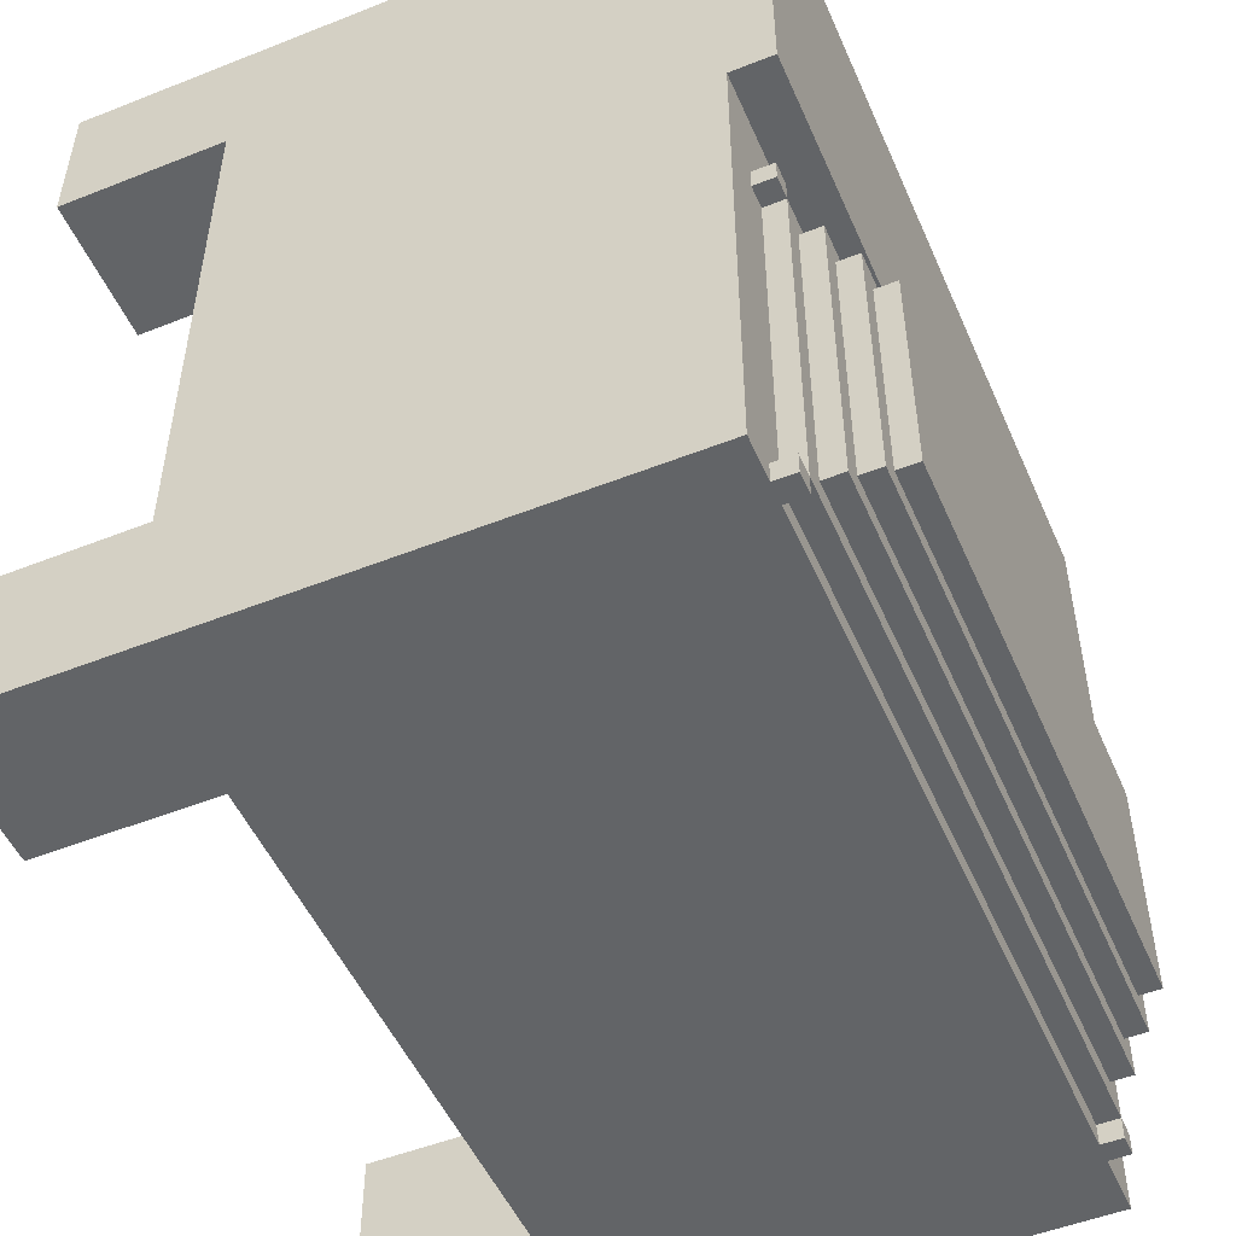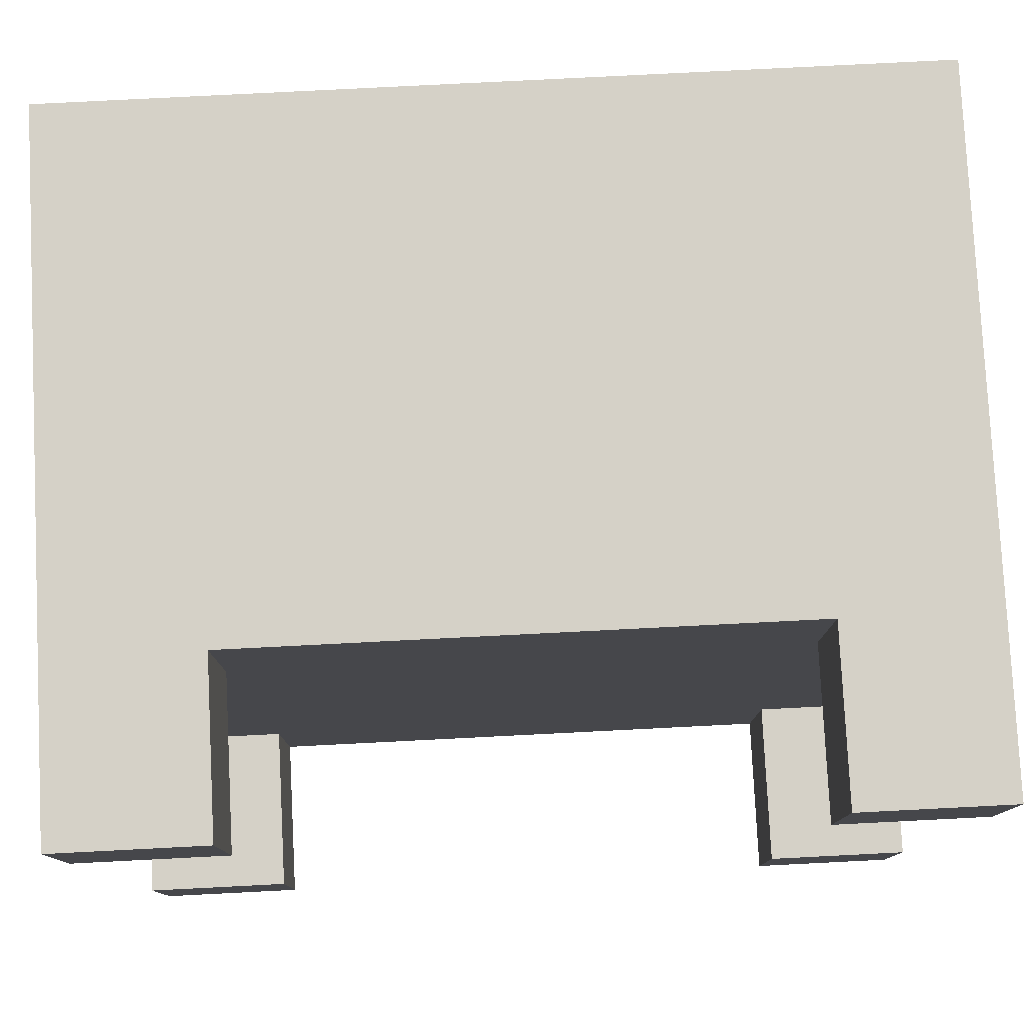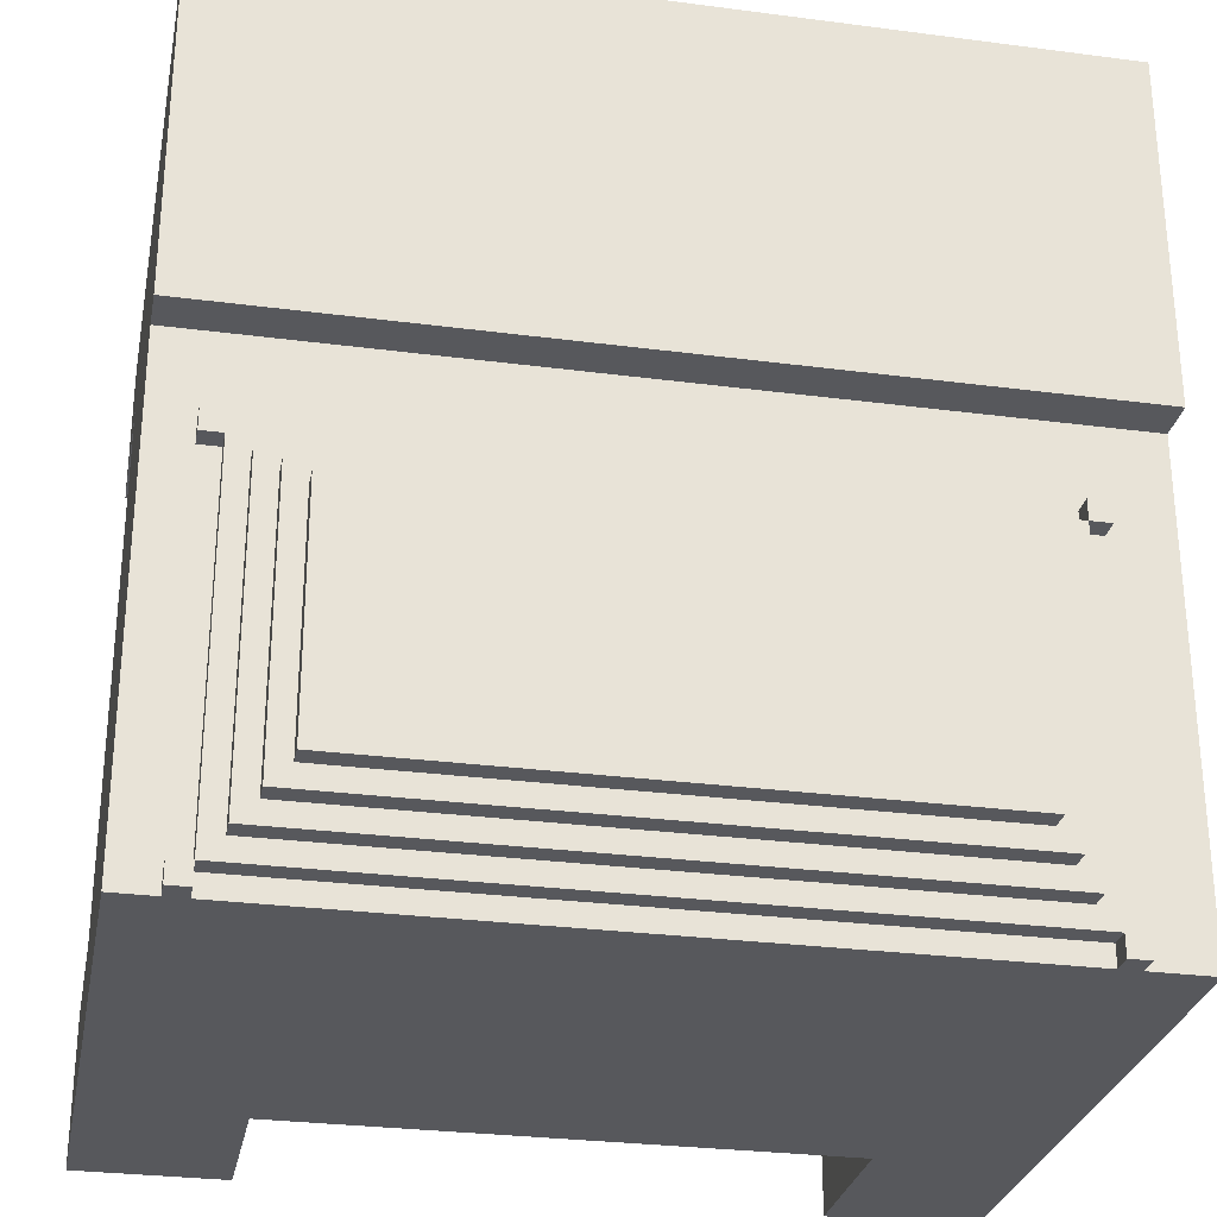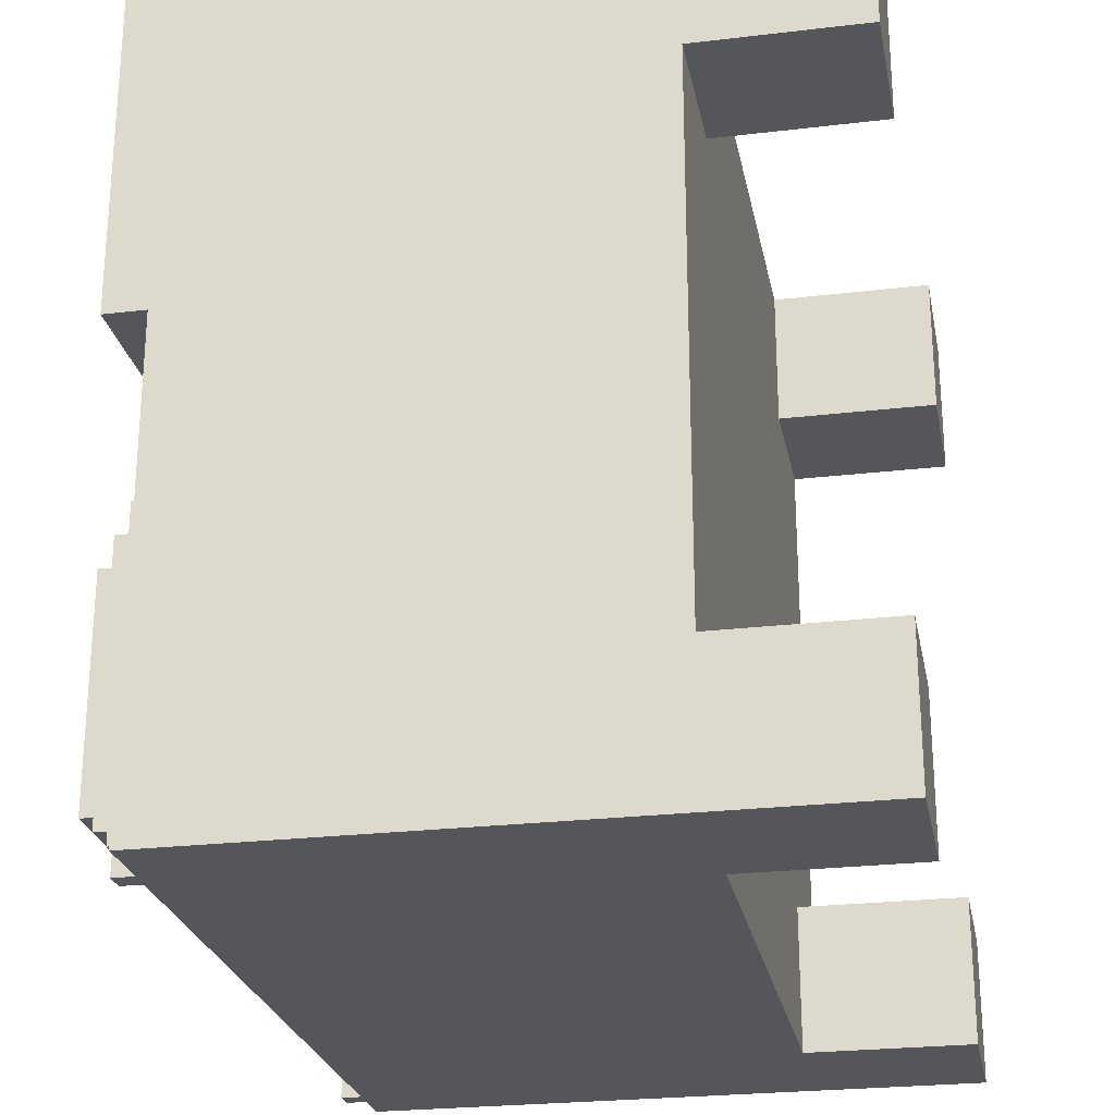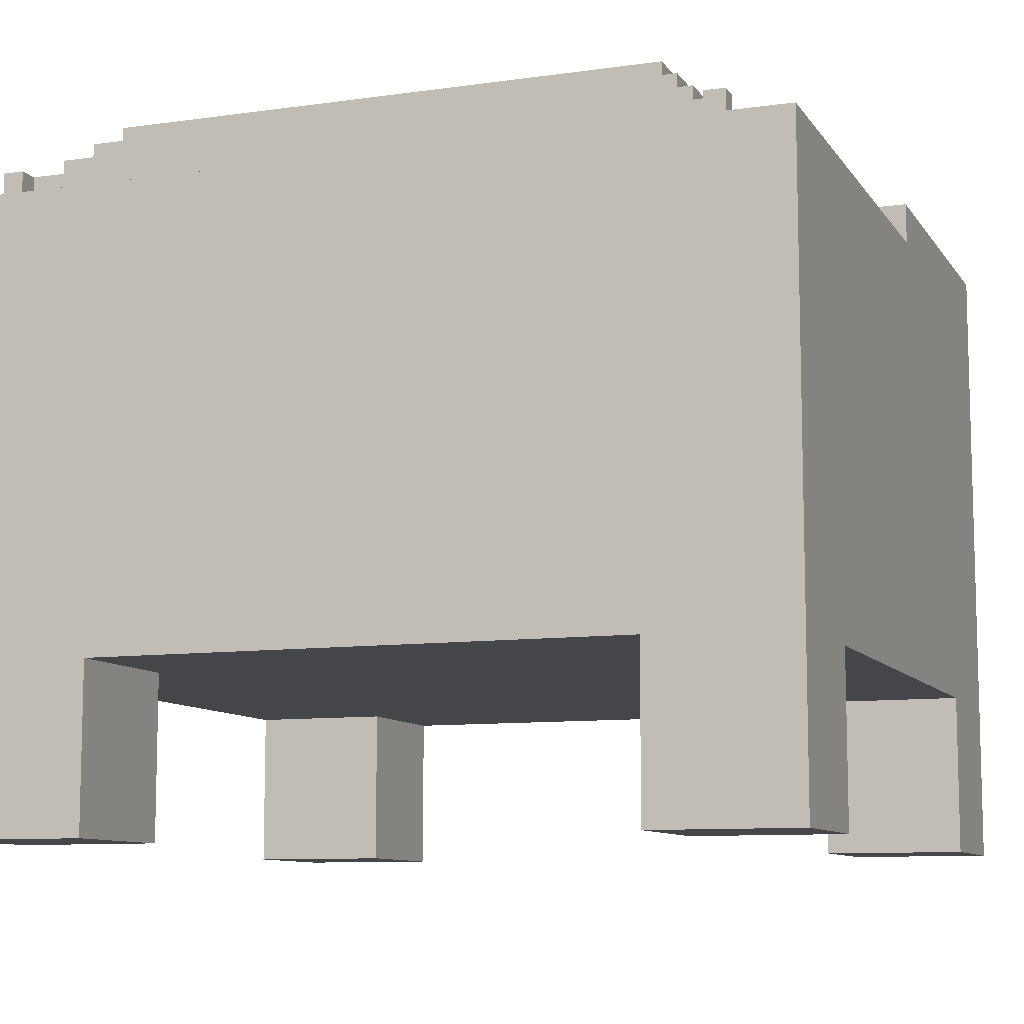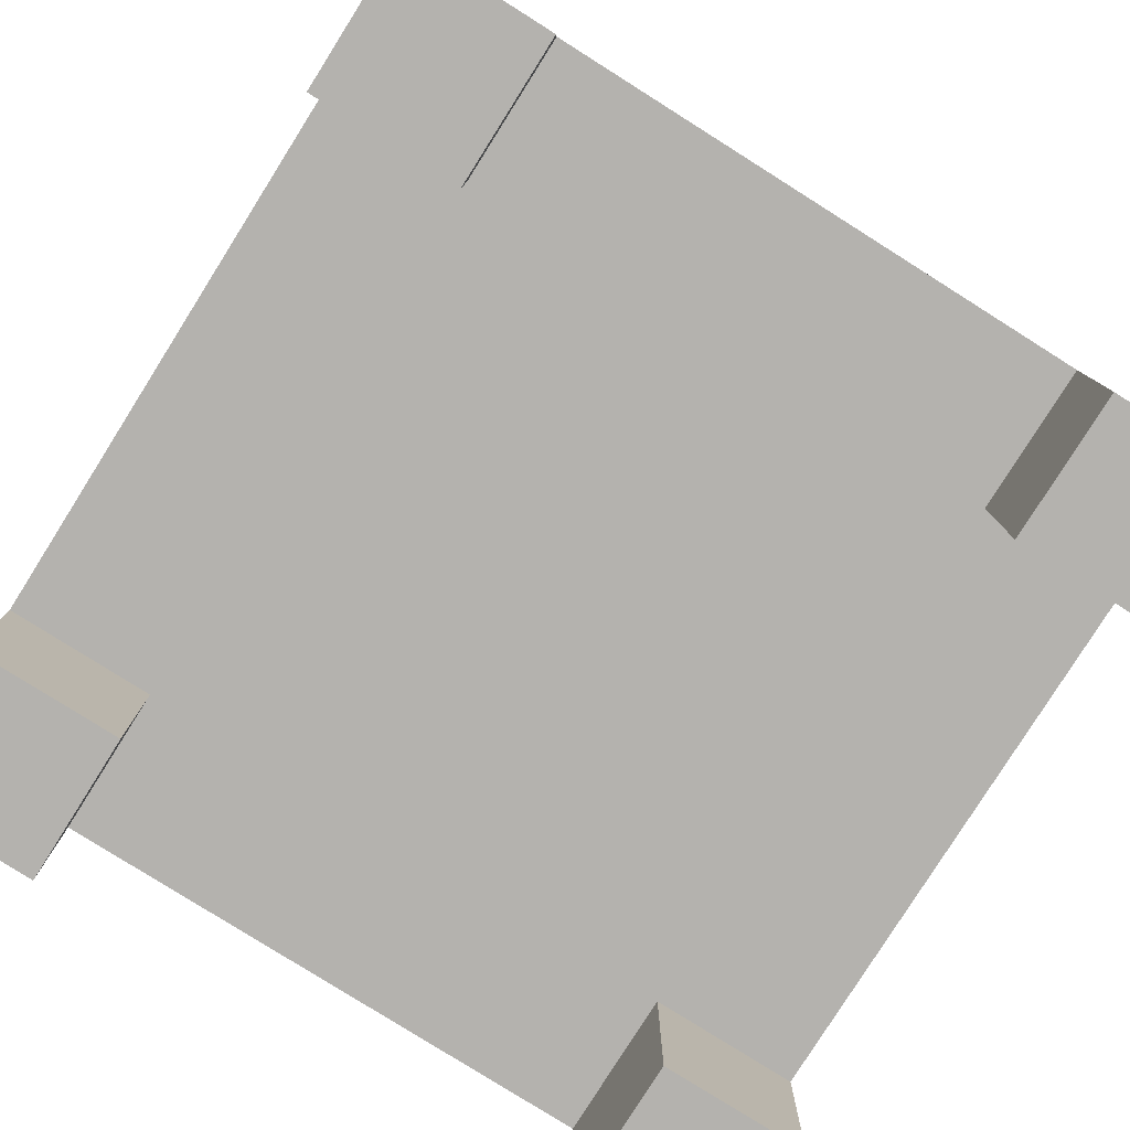
<metadata>
{"format":"obj","ext":"obj","renderer":"f3d","projection":"perspective","resolution":1024,"background":"white","views":[{"elev":-51.1,"azim":113.3,"up":"+Z"},{"elev":79.1,"azim":-2.9,"up":"+Z"},{"elev":-28.7,"azim":168.9,"up":"+Z"},{"elev":-25.1,"azim":-79.1,"up":"+Z"},{"elev":-9.5,"azim":-159.7,"up":"+Y"},{"elev":-79.8,"azim":-122.2,"up":"+Y"}]}
</metadata>
<code>
g bedpillow
v -20 0 20
v -20 0 13
v -20 0 -13
v -20 0 -20
v -20 8 20
v -20 8 13
v -20 8 -13
v -20 8 -20
v -20 30 20
v -20 30 3
v -20 30 -20
v -20 32 20
v -20 32 3
v -17 30 -1
v -17 30 -2
v -17 30 -19
v -17 30 -20
v -17 31 -1
v -17 31 -2
v -17 31 -19
v -17 31 -20
v -16 30 -2
v -16 30 -19
v -16 31 -2
v -16 31 -19
v -15 31 -3
v -15 31 -18
v -15 32 -3
v -15 32 -18
v -14 32 -4
v -14 32 -17
v -14 33 -4
v -14 33 -17
v -13 33 -5
v -13 33 -16
v -13 34 -5
v -13 34 -16
v 13 0 20
v 13 0 13
v 13 0 -13
v 13 0 -20
v 13 8 20
v 13 8 13
v 13 8 -13
v 13 8 -20
v 17 30 -1
v 17 30 -2
v 17 30 -19
v 17 30 -20
v 17 31 -1
v 17 31 -2
v 17 31 -19
v 17 31 -20
v -16 30 -1
v -16 30 -2
v -16 30 -19
v -16 30 -20
v -16 31 -1
v -16 31 -2
v -16 31 -19
v -16 31 -20
v -13 0 20
v -13 0 13
v -13 0 -13
v -13 0 -20
v -13 8 20
v -13 8 13
v -13 8 -13
v -13 8 -20
v 14 33 -5
v 14 33 -16
v 14 34 -5
v 14 34 -16
v 15 32 -4
v 15 32 -17
v 15 33 -4
v 15 33 -17
v 16 31 -3
v 16 31 -18
v 16 32 -3
v 16 32 -18
v 17 30 -2
v 17 30 -19
v 17 31 -2
v 17 31 -19
v 18 30 -1
v 18 30 -2
v 18 30 -19
v 18 30 -20
v 18 31 -1
v 18 31 -2
v 18 31 -19
v 18 31 -20
v 20 0 20
v 20 0 13
v 20 0 -13
v 20 0 -20
v 20 8 20
v 20 8 13
v 20 8 -13
v 20 8 -20
v 20 30 20
v 20 30 3
v 20 30 -20
v 20 32 20
v 20 32 3
v -20 0 20
v -20 8 20
v -20 30 20
v -20 32 20
v -13 0 20
v -13 8 20
v 13 0 20
v 13 8 20
v 20 0 20
v 20 8 20
v 20 30 20
v 20 32 20
v -17 30 -1
v -17 31 -1
v -16 30 -1
v -16 31 -1
v 17 30 -1
v 17 31 -1
v 18 30 -1
v 18 31 -1
v -16 30 -2
v -16 31 -2
v 17 30 -2
v 17 31 -2
v -15 31 -3
v -15 32 -3
v 16 31 -3
v 16 32 -3
v -14 32 -4
v -14 33 -4
v 15 32 -4
v 15 33 -4
v -13 33 -5
v -13 34 -5
v 14 33 -5
v 14 34 -5
v -20 0 -13
v -20 8 -13
v -13 0 -13
v -13 8 -13
v 13 0 -13
v 13 8 -13
v 20 0 -13
v 20 8 -13
v -17 30 -19
v -17 31 -19
v -16 30 -19
v -16 31 -19
v 17 30 -19
v 17 31 -19
v 18 30 -19
v 18 31 -19
v -20 0 13
v -20 8 13
v -13 0 13
v -13 8 13
v 13 0 13
v 13 8 13
v 20 0 13
v 20 8 13
v -20 30 3
v -20 32 3
v 20 30 3
v 20 32 3
v -17 30 -2
v -17 31 -2
v -16 30 -2
v -16 31 -2
v 17 30 -2
v 17 31 -2
v 18 30 -2
v 18 31 -2
v -13 33 -16
v -13 34 -16
v 14 33 -16
v 14 34 -16
v -14 32 -17
v -14 33 -17
v 15 32 -17
v 15 33 -17
v -15 31 -18
v -15 32 -18
v 16 31 -18
v 16 32 -18
v -16 30 -19
v -16 31 -19
v 17 30 -19
v 17 31 -19
v -20 0 -20
v -20 8 -20
v -20 30 -20
v -17 30 -20
v -17 31 -20
v -16 30 -20
v -16 31 -20
v -13 0 -20
v -13 8 -20
v 13 0 -20
v 13 8 -20
v 17 30 -20
v 17 31 -20
v 18 30 -20
v 18 31 -20
v 20 0 -20
v 20 8 -20
v 20 30 -20
v -20 0 20
v -13 0 20
v 13 0 20
v 20 0 20
v -20 0 13
v -13 0 13
v 13 0 13
v 20 0 13
v -20 0 -13
v -13 0 -13
v 13 0 -13
v 20 0 -13
v -20 0 -20
v -13 0 -20
v 13 0 -20
v 20 0 -20
v -13 8 20
v 13 8 20
v -20 8 13
v -13 8 13
v 13 8 13
v 20 8 13
v -20 8 -13
v -13 8 -13
v 13 8 -13
v 20 8 -13
v -13 8 -20
v 13 8 -20
v -20 30 3
v 20 30 3
v -17 30 -1
v -16 30 -1
v 17 30 -1
v 18 30 -1
v -17 30 -2
v -16 30 -2
v 17 30 -2
v 18 30 -2
v -17 30 -19
v -16 30 -19
v 17 30 -19
v 18 30 -19
v -20 30 -20
v -17 30 -20
v -16 30 -20
v 17 30 -20
v 18 30 -20
v 20 30 -20
v -17 31 -1
v -16 31 -1
v 17 31 -1
v 18 31 -1
v -17 31 -2
v -16 31 -2
v 17 31 -2
v 18 31 -2
v -15 31 -3
v 16 31 -3
v -15 31 -18
v 16 31 -18
v -17 31 -19
v -16 31 -19
v 17 31 -19
v 18 31 -19
v -17 31 -20
v -16 31 -20
v 17 31 -20
v 18 31 -20
v -20 32 20
v 20 32 20
v -20 32 3
v 20 32 3
v -15 32 -3
v 16 32 -3
v -14 32 -4
v 15 32 -4
v -14 32 -17
v 15 32 -17
v -15 32 -18
v 16 32 -18
v -14 33 -4
v 15 33 -4
v -13 33 -5
v 14 33 -5
v -13 33 -16
v 14 33 -16
v -14 33 -17
v 15 33 -17
v -13 34 -5
v 14 34 -5
v -13 34 -16
v 14 34 -16
f 5 2 1
f 6 2 5
f 7 4 3
f 8 4 7
f 9 6 5
f 9 7 6
f 9 8 7
f 10 8 9
f 11 8 10
f 12 10 9
f 13 10 12
f 18 15 14
f 19 15 18
f 20 17 16
f 21 17 20
f 24 23 22
f 25 23 24
f 28 27 26
f 29 27 28
f 32 31 30
f 33 31 32
f 36 35 34
f 37 35 36
f 42 39 38
f 43 39 42
f 44 41 40
f 45 41 44
f 50 47 46
f 51 47 50
f 52 49 48
f 53 49 52
f 54 55 58
f 58 55 59
f 56 57 60
f 60 57 61
f 62 63 66
f 66 63 67
f 64 65 68
f 68 65 69
f 70 71 72
f 72 71 73
f 74 75 76
f 76 75 77
f 78 79 80
f 80 79 81
f 82 83 84
f 84 83 85
f 86 87 90
f 90 87 91
f 88 89 92
f 92 89 93
f 94 95 98
f 98 95 99
f 96 97 100
f 100 97 101
f 98 99 102
f 99 100 102
f 100 101 102
f 102 101 103
f 103 101 104
f 102 103 105
f 105 103 106
f 111 108 107
f 112 109 108
f 112 108 111
f 114 109 112
f 115 114 113
f 116 109 114
f 116 114 115
f 117 110 109
f 117 109 116
f 118 110 117
f 121 120 119
f 122 120 121
f 125 124 123
f 126 124 125
f 129 128 127
f 130 128 129
f 133 132 131
f 134 132 133
f 137 136 135
f 138 136 137
f 141 140 139
f 142 140 141
f 145 144 143
f 146 144 145
f 149 148 147
f 150 148 149
f 153 152 151
f 154 152 153
f 157 156 155
f 158 156 157
f 159 160 161
f 161 160 162
f 163 164 165
f 165 164 166
f 167 168 169
f 169 168 170
f 171 172 173
f 173 172 174
f 175 176 177
f 177 176 178
f 179 180 181
f 181 180 182
f 183 184 185
f 185 184 186
f 187 188 189
f 189 188 190
f 191 192 193
f 193 192 194
f 196 197 198
f 196 198 200
f 198 199 200
f 200 199 201
f 195 196 202
f 196 200 203
f 202 196 203
f 203 200 205
f 205 200 206
f 205 206 208
f 206 207 208
f 208 207 209
f 204 205 210
f 205 208 211
f 210 205 211
f 211 208 212
f 217 214 213
f 218 214 217
f 219 216 215
f 220 216 219
f 225 222 221
f 226 222 225
f 227 224 223
f 228 224 227
f 232 230 229
f 233 230 232
f 235 232 231
f 235 234 233
f 235 233 232
f 236 234 235
f 237 234 236
f 238 234 237
f 239 237 236
f 240 237 239
f 241 242 243
f 243 242 244
f 244 242 245
f 245 242 246
f 241 243 247
f 244 245 248
f 248 245 249
f 246 242 250
f 241 247 251
f 247 248 251
f 251 248 252
f 249 250 253
f 250 242 254
f 253 250 254
f 241 251 255
f 255 251 256
f 252 253 257
f 257 253 258
f 254 242 259
f 259 242 260
f 261 262 265
f 265 262 266
f 263 264 267
f 267 264 268
f 266 267 269
f 269 267 270
f 266 269 271
f 270 267 272
f 266 271 274
f 271 272 274
f 272 267 275
f 274 272 275
f 273 274 277
f 277 274 278
f 275 276 279
f 279 276 280
f 281 282 283
f 283 282 284
f 285 286 287
f 287 286 288
f 285 287 289
f 288 286 290
f 285 289 291
f 289 290 291
f 290 286 292
f 291 290 292
f 293 294 295
f 295 294 296
f 293 295 297
f 296 294 298
f 293 297 299
f 297 298 299
f 298 294 300
f 299 298 300
f 301 302 303
f 303 302 304

</code>
